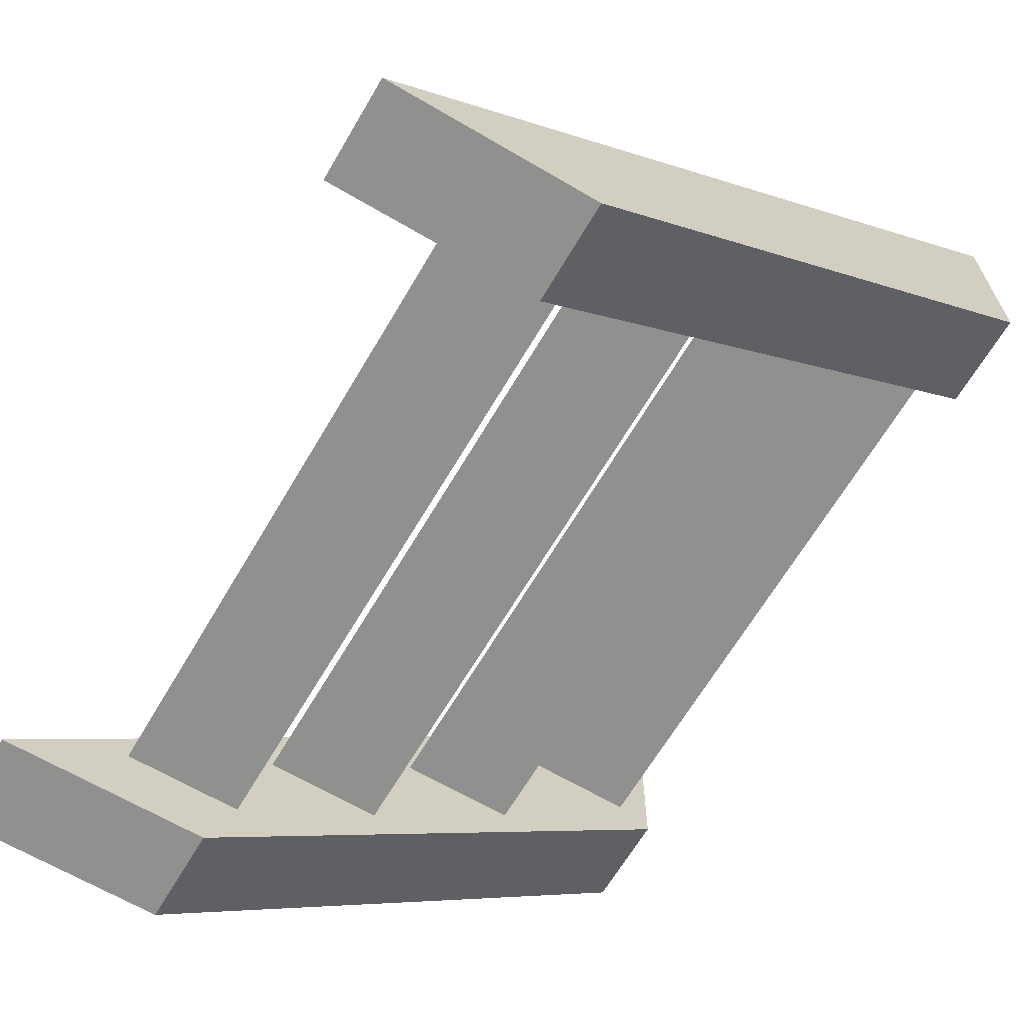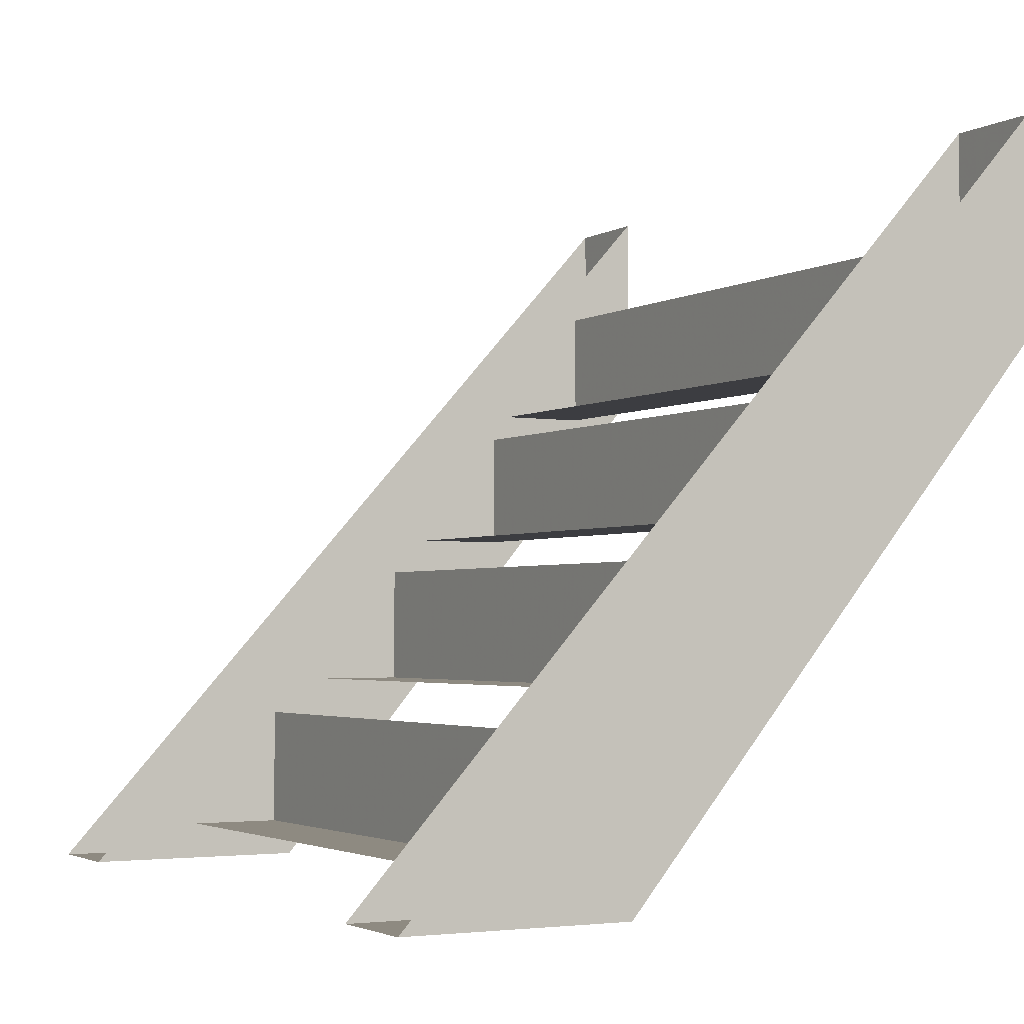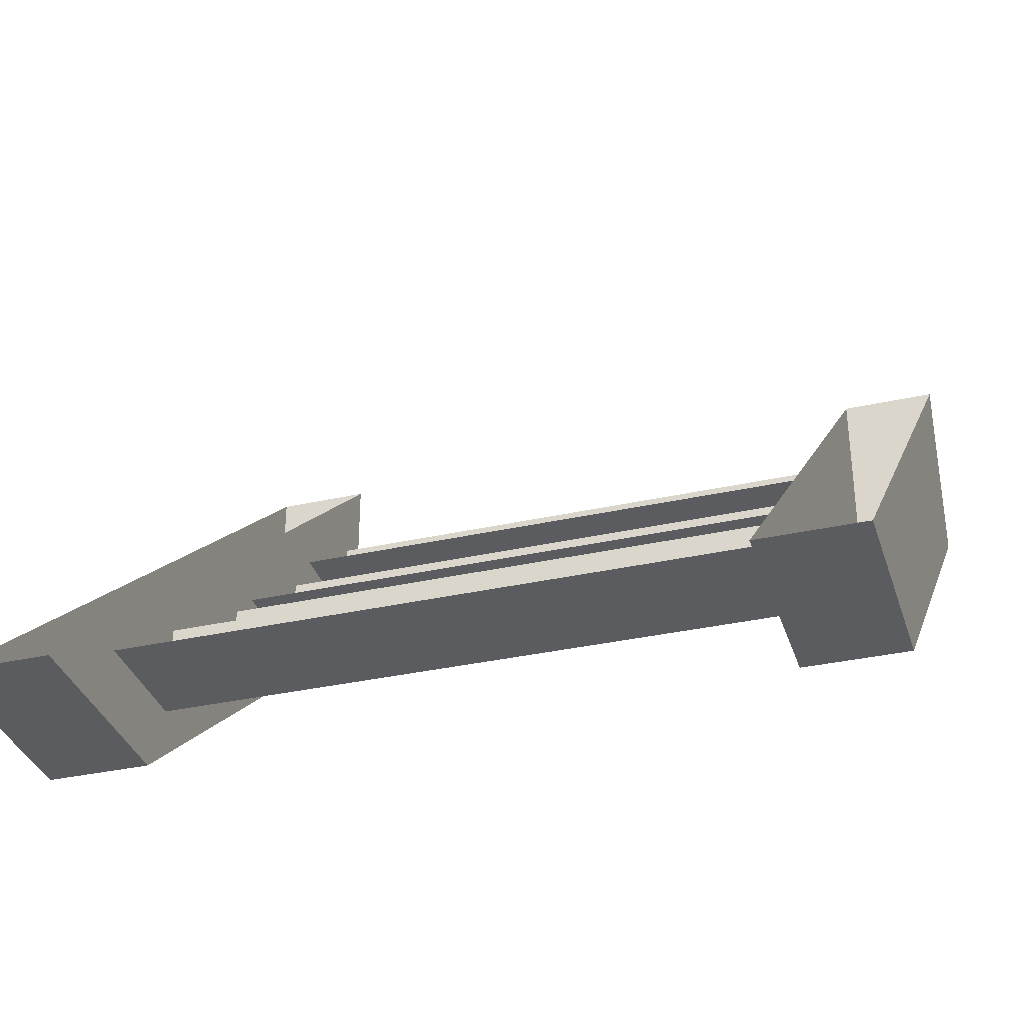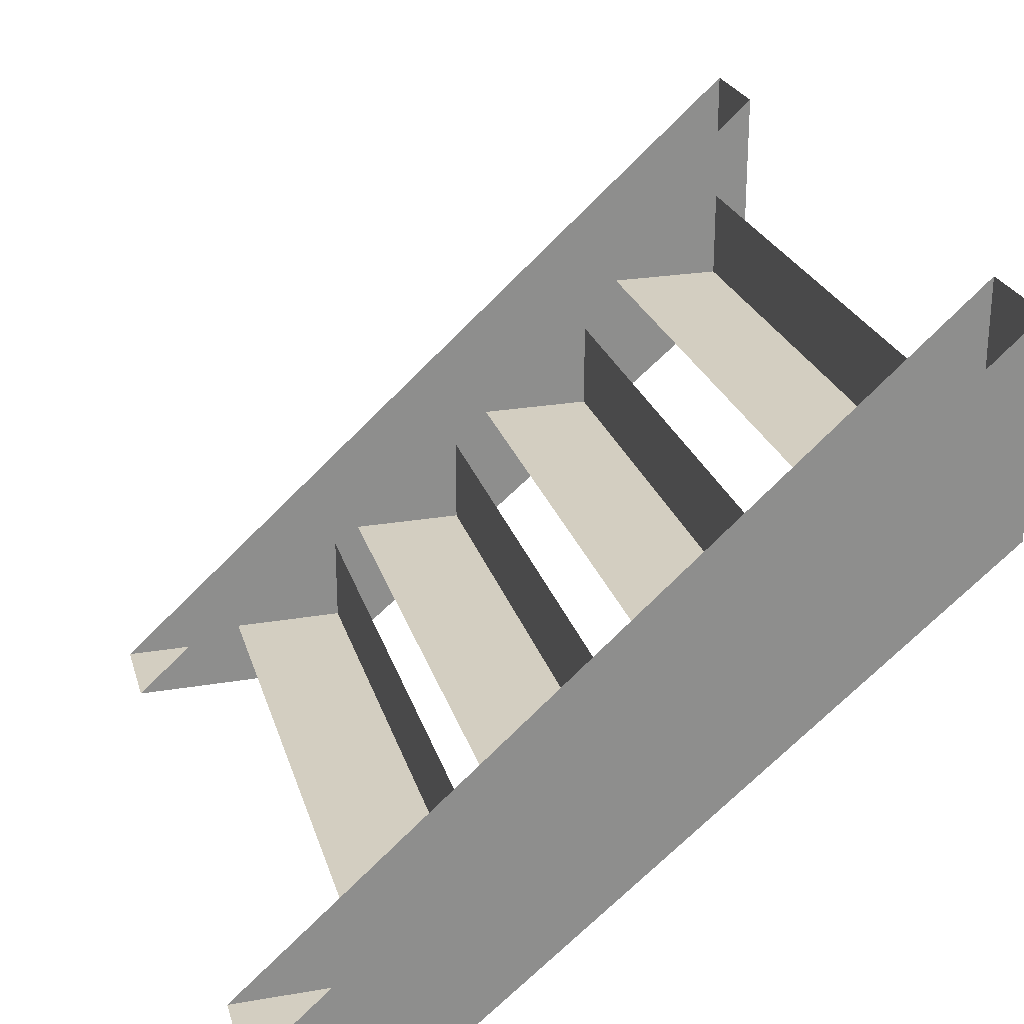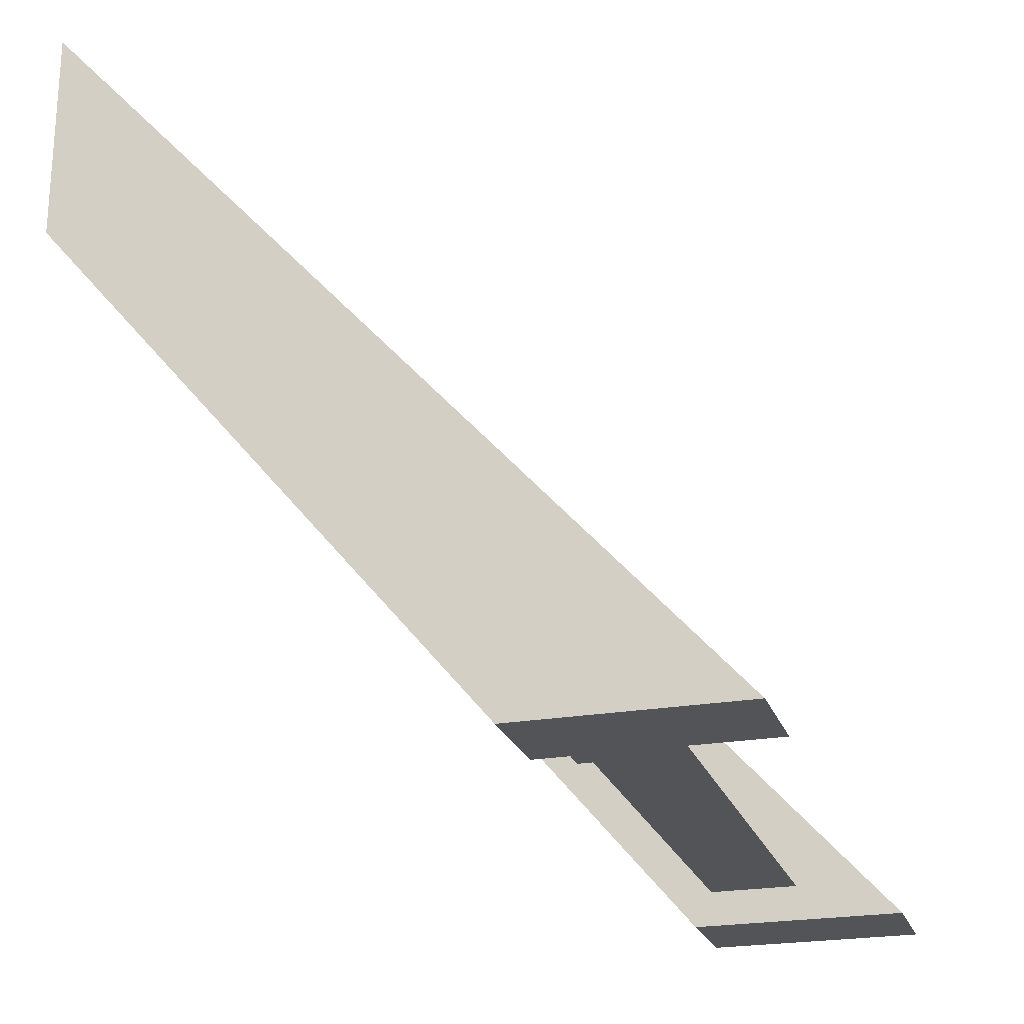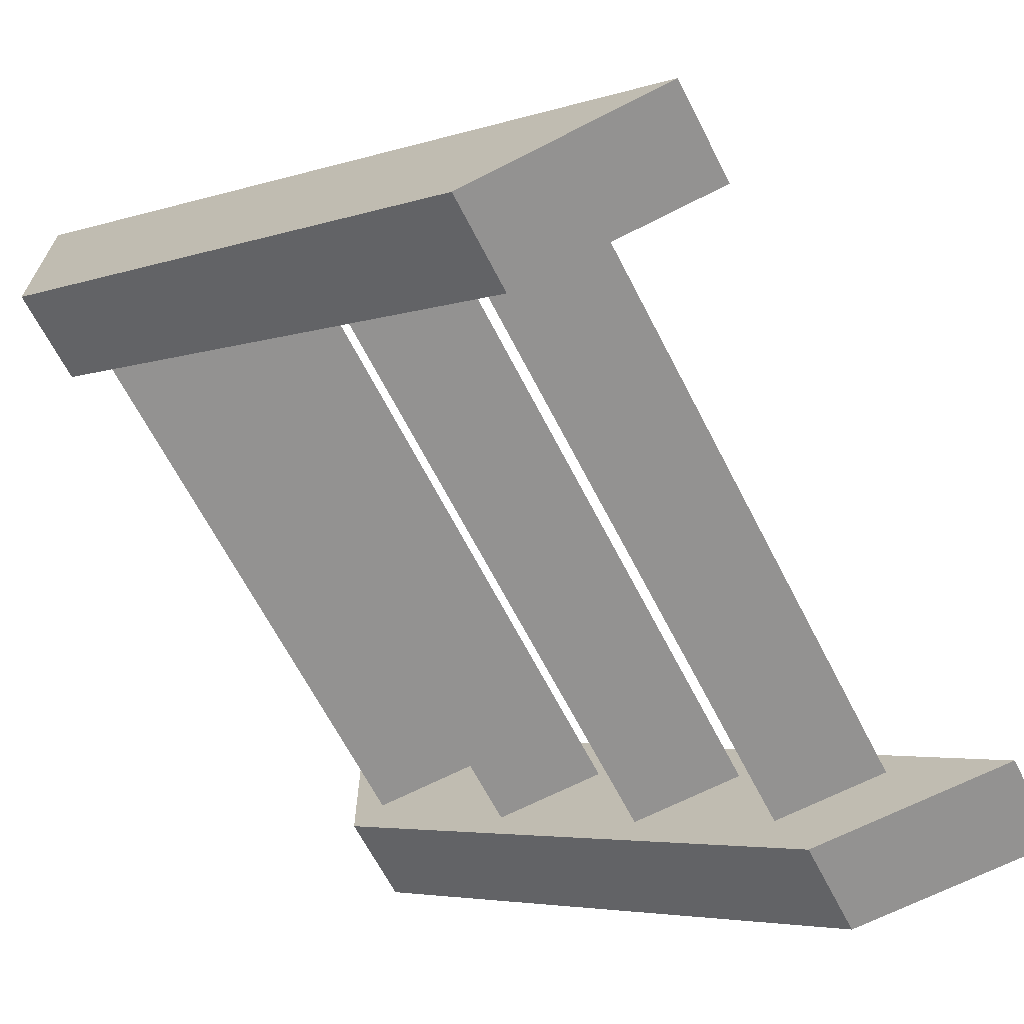
<metadata>
{"format":"obj","ext":"obj","renderer":"f3d","projection":"perspective","resolution":1024,"background":"white","views":[{"elev":-65.6,"azim":-120.5,"up":"+Z"},{"elev":-2.8,"azim":61.3,"up":"+Y"},{"elev":-34.4,"azim":-163.2,"up":"+Z"},{"elev":25.0,"azim":-105.5,"up":"+Z"},{"elev":-23.1,"azim":-73.2,"up":"+Y"},{"elev":-66.4,"azim":117.3,"up":"+Z"}]}
</metadata>
<code>
o object/ships_ladder/10
v 45 -80 8
v 45 -80 -16
v 45 -23 -64
v 45 0 -64
v 34 0 -64
v 34 -23 -64
v 34 -80 -16
v 34 -80 8
v -34 -80 8
v -34 -80 -16
v -34 -23 -64
v -34 0 -64
v -45 0 -64
v -45 -23 -64
v -45 -80 -16
v -45 -80 8
v 34 -26 -56
v 34 -26 -46
v -34 -26 -46
v -34 -26 -56
v 34 -13 -56
v -34 -13 -56
v 34 -42 -44
v 34 -42 -34
v -34 -42 -34
v -34 -42 -44
v 34 -29 -44
v -34 -29 -44
v 34 -59 -30
v 34 -59 -20
v -34 -59 -20
v -34 -59 -30
v 34 -46 -30
v -34 -46 -30
v 34 -76 -14
v 34 -76 -4
v -34 -76 -4
v -34 -76 -14
v 34 -63 -14
v -34 -63 -14
f 1 2 3
f 1 3 4
f 4 3 5
f 5 3 6
f 5 6 7
f 5 7 8
f 8 7 1
f 1 7 2
f 2 7 6
f 2 6 3
f 9 10 11
f 9 11 12
f 12 11 13
f 13 11 14
f 13 14 15
f 13 15 16
f 16 15 9
f 9 15 10
f 10 15 14
f 10 14 11
f 17 18 19
f 17 19 20
f 17 20 21
f 21 20 22
f 23 24 25
f 23 25 26
f 23 26 27
f 27 26 28
f 29 30 31
f 29 31 32
f 29 32 33
f 33 32 34
f 35 36 37
f 35 37 38
f 35 38 39
f 39 38 40

</code>
